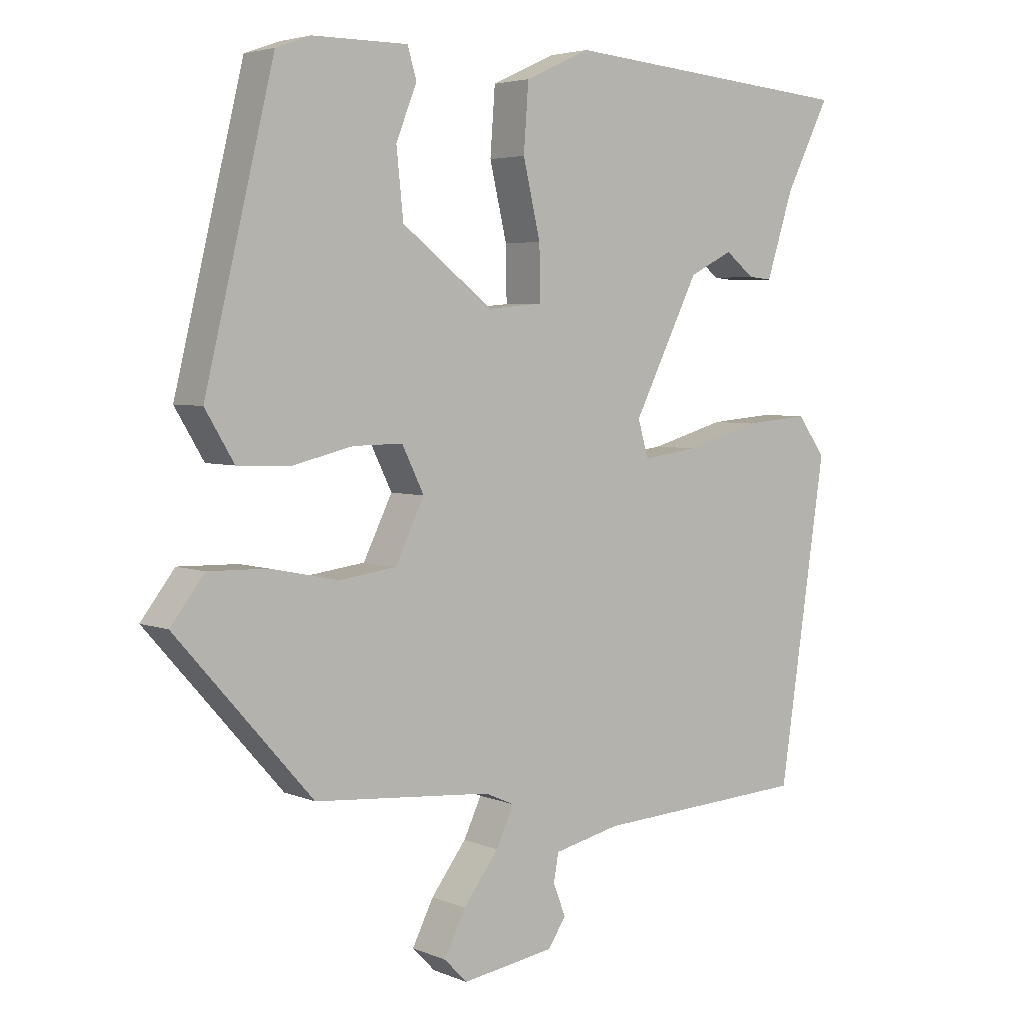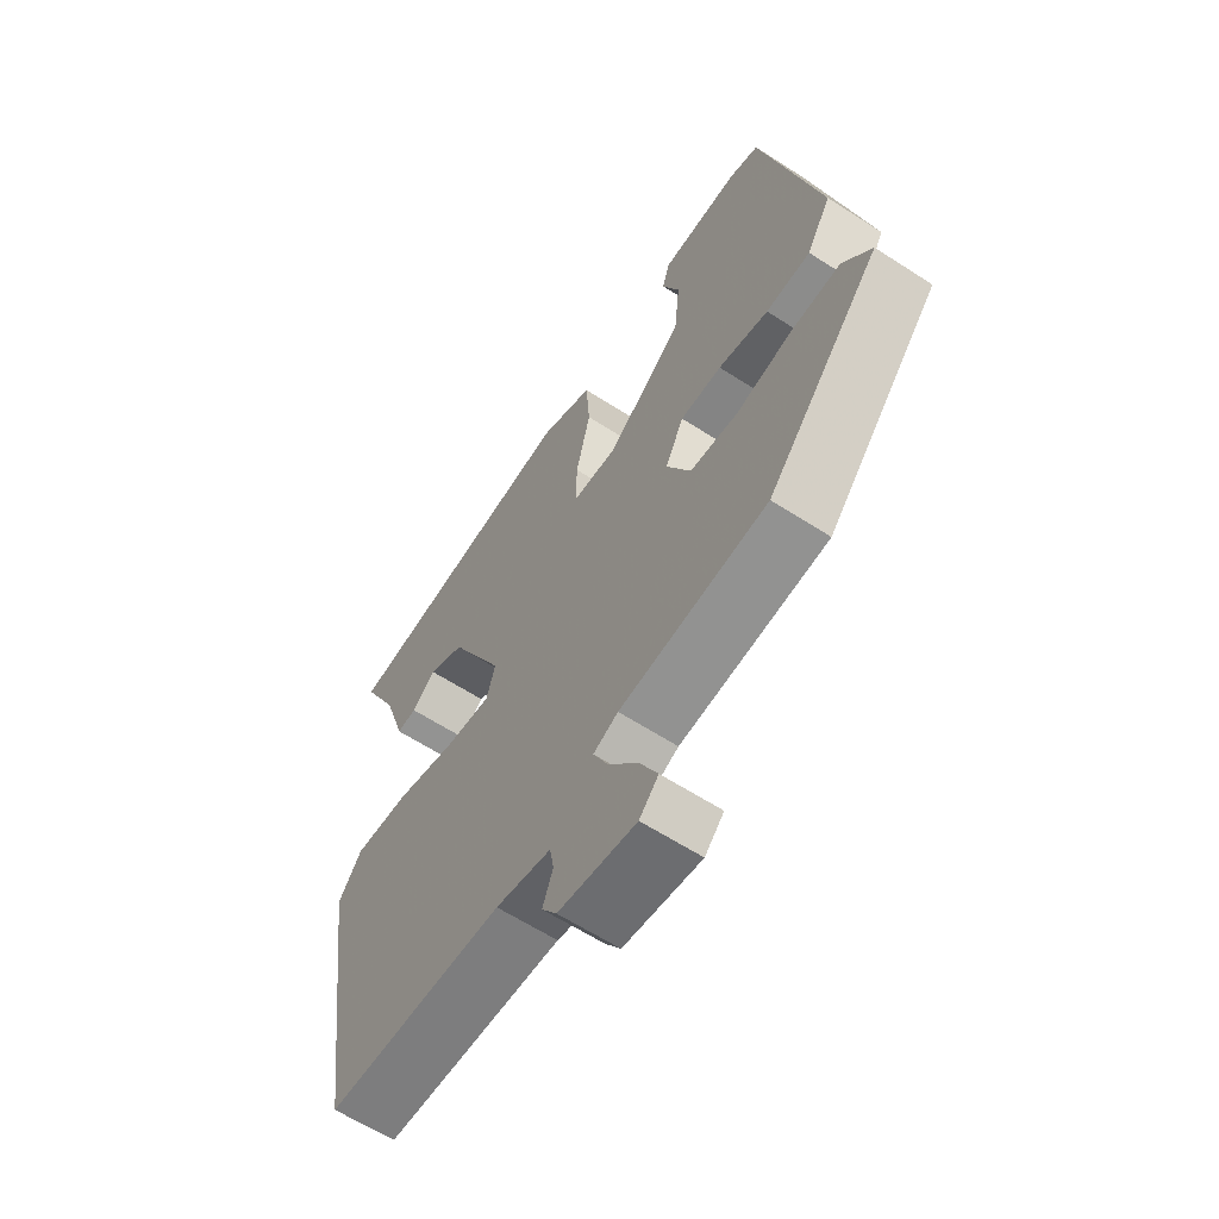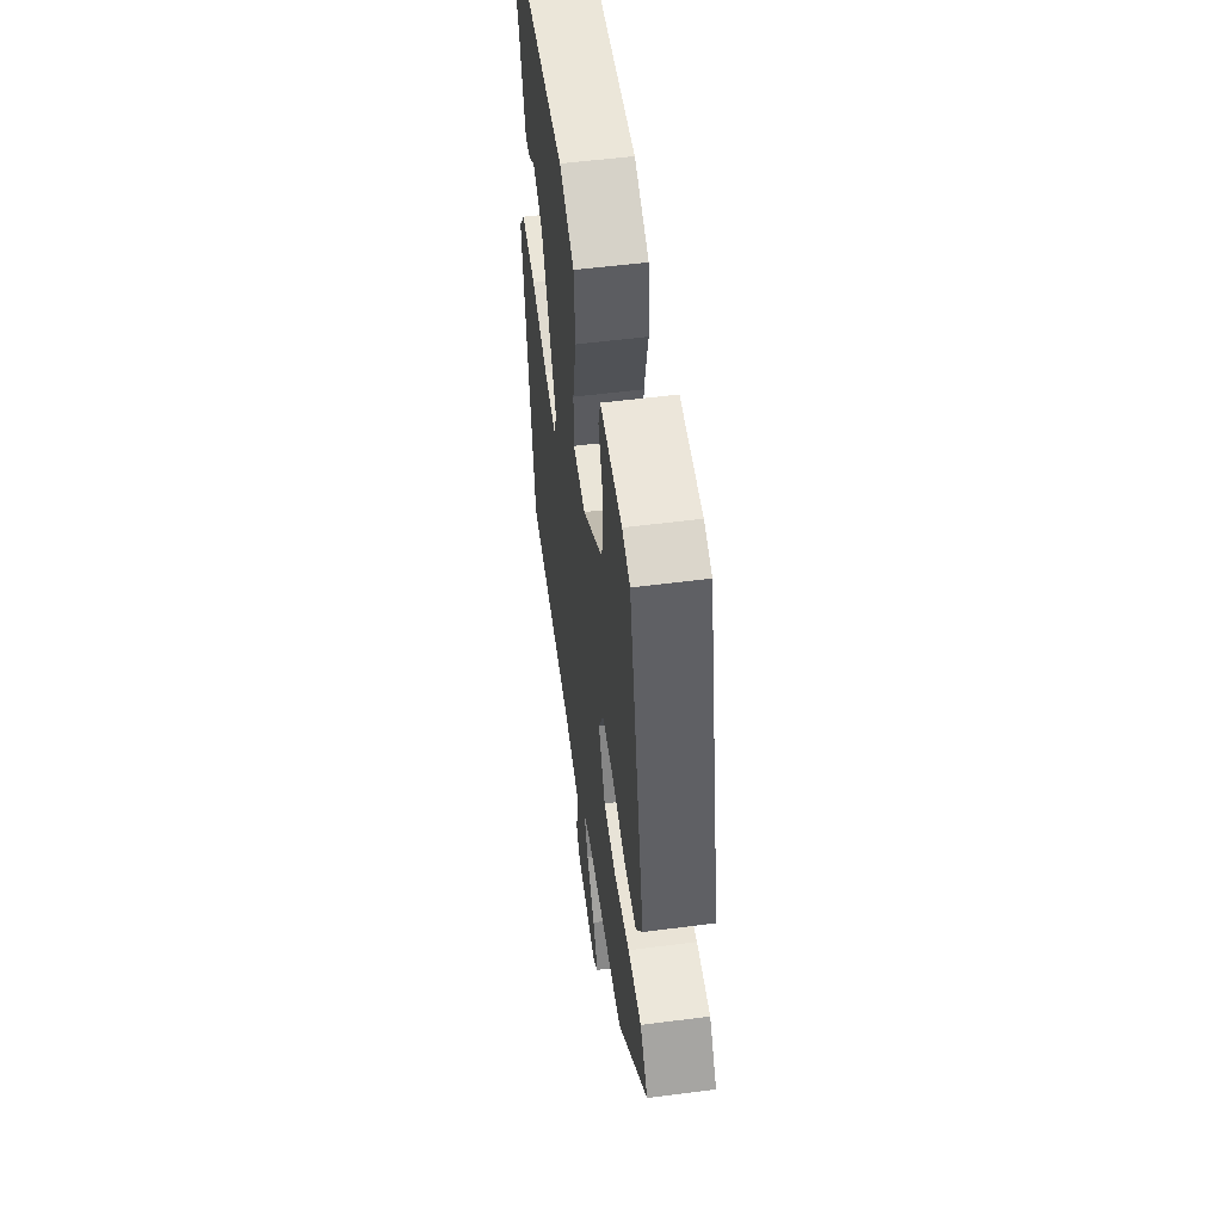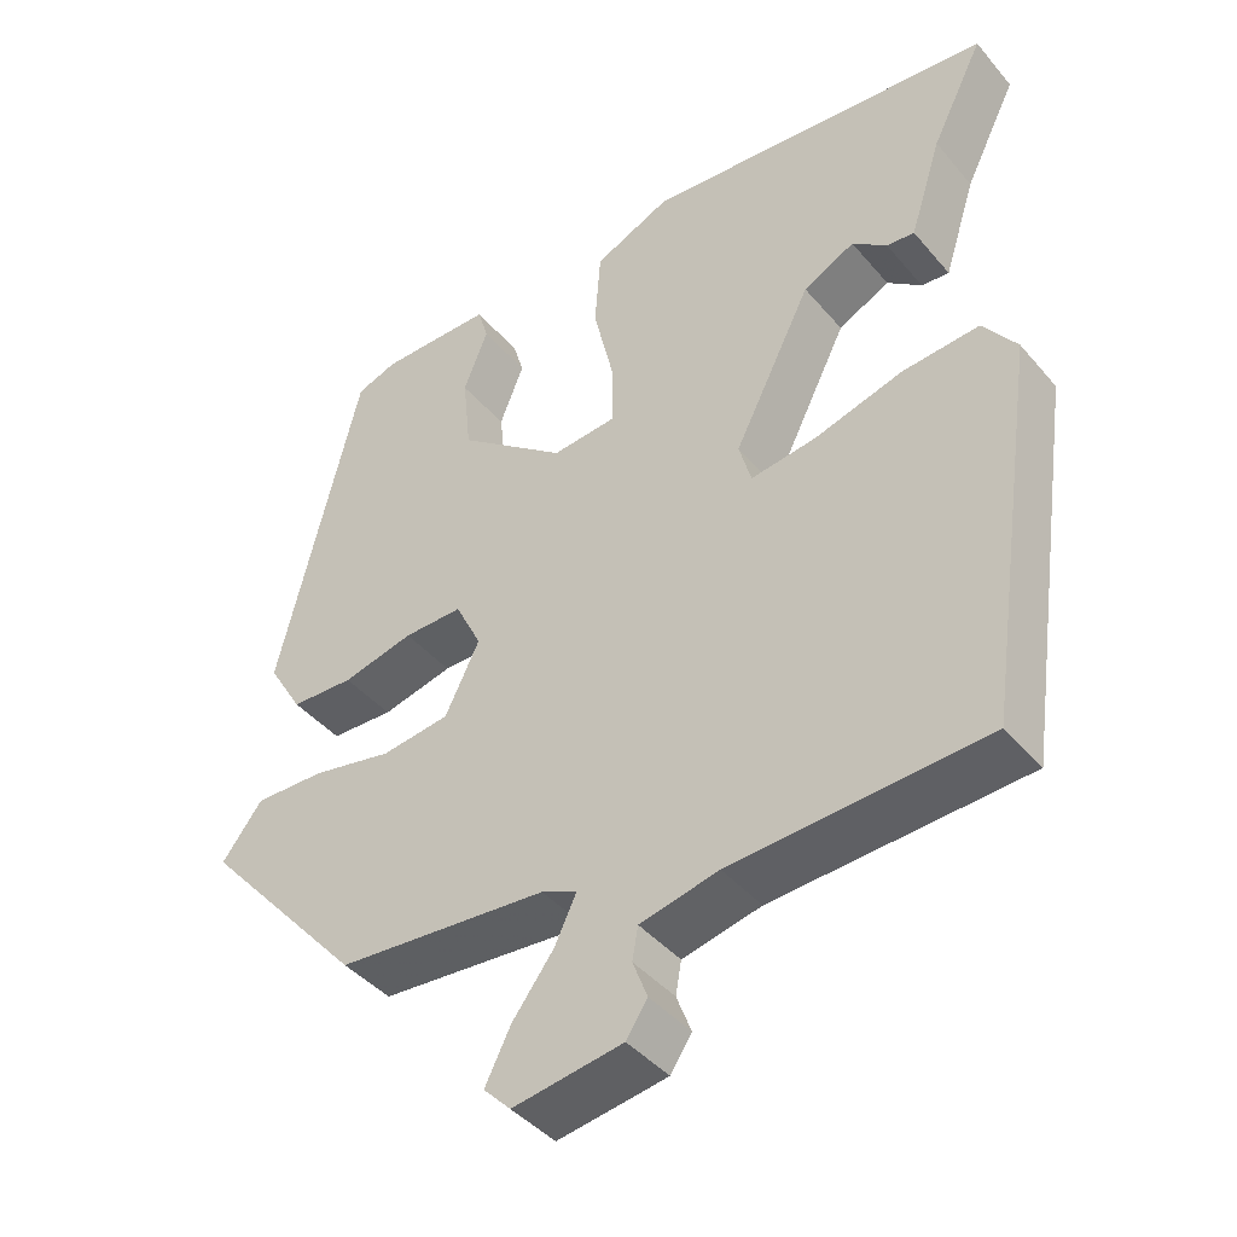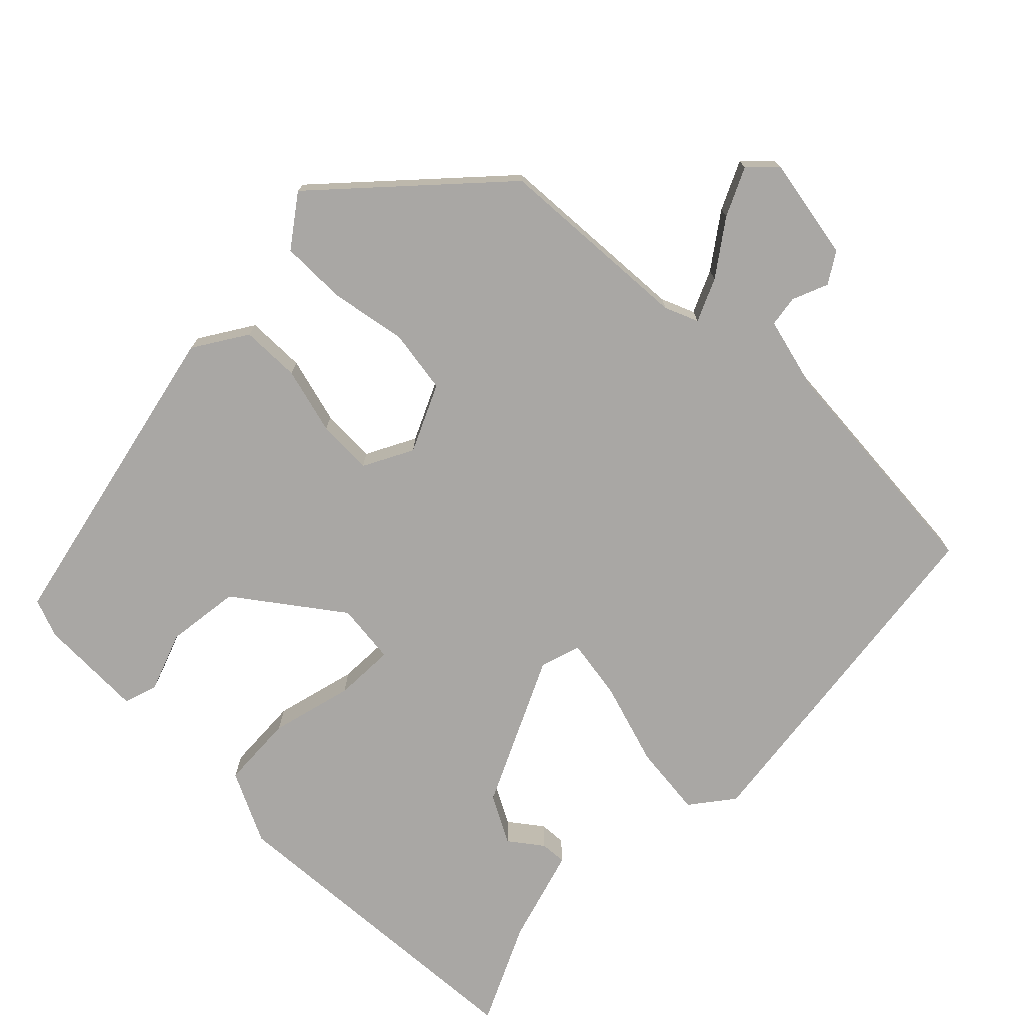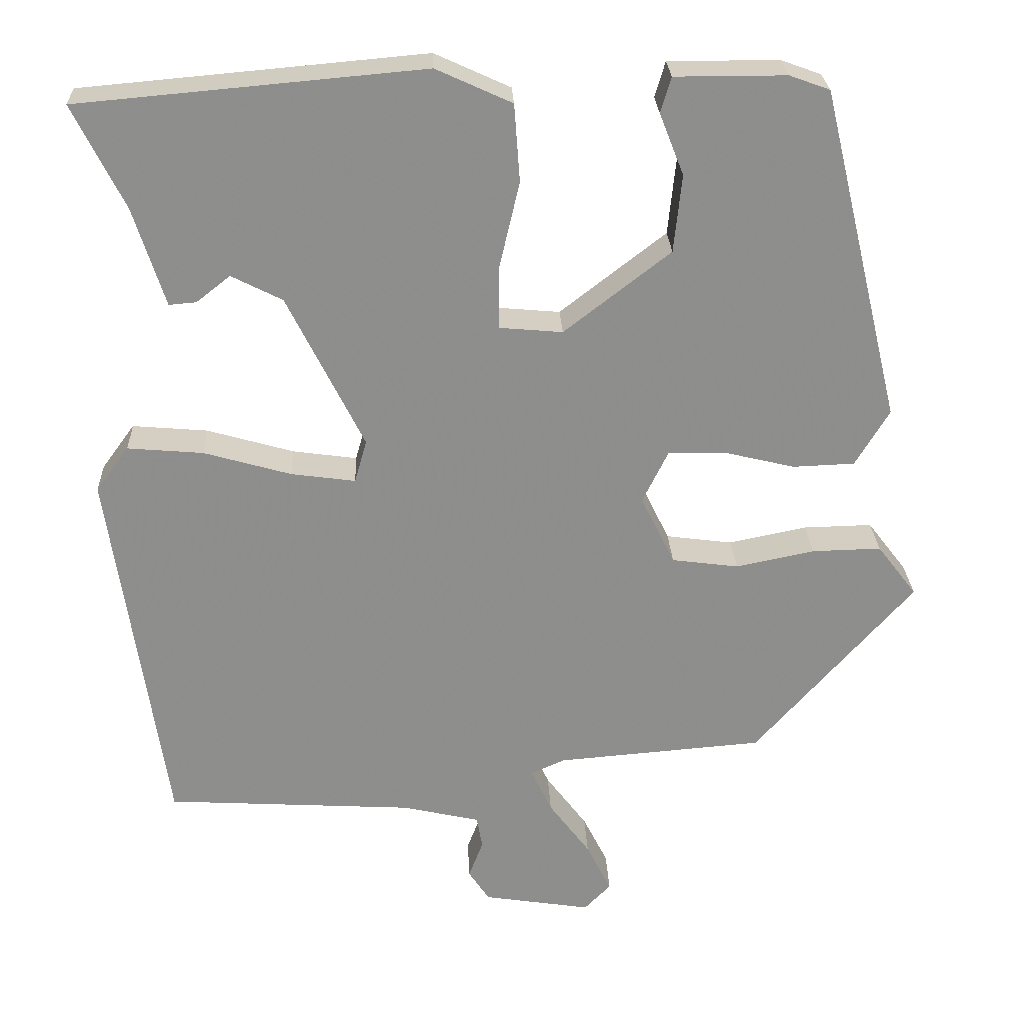
<metadata>
{"format":"obj","ext":"obj","renderer":"f3d","projection":"perspective","resolution":1024,"background":"white","views":[{"elev":4.3,"azim":142.5,"up":"+Z"},{"elev":-62.1,"azim":56.7,"up":"+Z"},{"elev":54.5,"azim":82.2,"up":"+Z"},{"elev":-42.3,"azim":-143.4,"up":"+Z"},{"elev":-74.8,"azim":134.0,"up":"+Y"},{"elev":25.5,"azim":-2.4,"up":"+Z"}]}
</metadata>
<code>
v 0.322 0.07 -0.437
v 0.065 0.07 -0.458
v 0.022 0.07 -0.477
v 0.048 0.07 -0.532
v 0.099 0.07 -0.6
v 0.13 0.07 -0.662
v 0.097 0.07 -0.696
v -0.037 0.07 -0.675
v -0.063 0.07 -0.636
v -0.045 0.07 -0.589
v -0.052 0.07 -0.549
v -0.148 0.07 -0.527
v -0.457 0.07 -0.509
v -0.525 0.07 -0.047
v -0.484 0.07 0.009
v -0.39 0.07 0.001
v -0.282 0.07 -0.03
v -0.202 0.07 -0.041
v -0.187 0.07 0.012
v -0.282 0.07 0.202
v -0.345 0.07 0.234
v -0.387 0.07 0.201
v -0.421 0.07 0.198
v -0.46 0.07 0.32
v -0.524 0.07 0.448
v -0.096 0.07 0.486
v -0.002 0.07 0.443
v 0.005 0.07 0.347
v -0.02 0.07 0.24
v -0.021 0.07 0.162
v 0.058 0.07 0.155
v 0.19 0.07 0.257
v 0.2 0.07 0.353
v 0.17 0.07 0.429
v 0.183 0.07 0.473
v 0.321 0.07 0.473
v 0.371 0.07 0.455
v 0.471 0.07 0.041
v 0.429 0.07 -0.029
v 0.352 0.07 -0.032
v 0.265 0.07 -0.011
v 0.193 0.07 -0.01
v 0.161 0.07 -0.075
v 0.203 0.07 -0.161
v 0.286 0.07 -0.172
v 0.384 0.07 -0.152
v 0.47 0.07 -0.15
v 0.519 0.07 -0.214
v 0.322 0 -0.437
v 0.065 0 -0.458
v 0.022 0 -0.477
v 0.048 0 -0.532
v 0.099 0 -0.6
v 0.13 0 -0.662
v 0.097 0 -0.696
v -0.037 0 -0.675
v -0.063 0 -0.636
v -0.045 0 -0.589
v -0.052 0 -0.549
v -0.148 0 -0.527
v -0.457 0 -0.509
v -0.525 0 -0.047
v -0.484 0 0.009
v -0.39 0 0.001
v -0.282 0 -0.03
v -0.202 0 -0.041
v -0.187 0 0.012
v -0.282 0 0.202
v -0.345 0 0.234
v -0.387 0 0.201
v -0.421 0 0.198
v -0.46 0 0.32
v -0.524 0 0.448
v -0.096 0 0.486
v -0.002 0 0.443
v 0.005 0 0.347
v -0.02 0 0.24
v -0.021 0 0.162
v 0.058 0 0.155
v 0.19 0 0.257
v 0.2 0 0.353
v 0.17 0 0.429
v 0.183 0 0.473
v 0.321 0 0.473
v 0.371 0 0.455
v 0.471 0 0.041
v 0.429 0 -0.029
v 0.352 0 -0.032
v 0.265 0 -0.011
v 0.193 0 -0.01
v 0.161 0 -0.075
v 0.203 0 -0.161
v 0.286 0 -0.172
v 0.384 0 -0.152
v 0.47 0 -0.15
v 0.519 0 -0.214
f 48 1 2
f 47 48 2
f 46 47 2
f 45 46 2
f 44 45 2 3
f 43 44 3
f 39 40 41
f 38 39 41
f 37 38 41
f 36 37 41
f 35 36 41
f 33 34 35
f 33 35 41
f 32 33 41 42
f 27 28 29
f 26 27 29
f 25 26 29
f 24 25 29
f 24 29 30
f 21 22 23 24
f 20 21 24 30
f 19 20 30
f 18 19 30 31
f 15 16 17
f 14 15 17
f 13 14 17
f 12 13 17
f 11 12 17 18
f 8 9 10
f 7 8 10
f 6 7 10
f 5 6 10
f 4 5 10
f 3 4 10 11
f 11 18 31
f 3 11 31
f 43 3 31
f 31 32 42 43
f 50 49 96
f 50 96 95
f 50 95 94
f 50 94 93
f 51 50 93 92
f 51 92 91
f 89 88 87
f 89 87 86
f 89 86 85
f 89 85 84
f 89 84 83
f 83 82 81
f 89 83 81
f 90 89 81 80
f 77 76 75
f 77 75 74
f 77 74 73
f 77 73 72
f 78 77 72
f 72 71 70 69
f 78 72 69 68
f 78 68 67
f 79 78 67 66
f 65 64 63
f 65 63 62
f 65 62 61
f 65 61 60
f 66 65 60 59
f 58 57 56
f 58 56 55
f 58 55 54
f 58 54 53
f 58 53 52
f 59 58 52 51
f 79 66 59
f 79 59 51
f 79 51 91
f 91 90 80 79
f 1 49 50 2
f 2 50 51 3
f 3 51 52 4
f 4 52 53 5
f 5 53 54 6
f 6 54 55 7
f 7 55 56 8
f 8 56 57 9
f 9 57 58 10
f 10 58 59 11
f 11 59 60 12
f 12 60 61 13
f 13 61 62 14
f 14 62 63 15
f 15 63 64 16
f 16 64 65 17
f 17 65 66 18
f 18 66 67 19
f 19 67 68 20
f 20 68 69 21
f 21 69 70 22
f 22 70 71 23
f 23 71 72 24
f 24 72 73 25
f 25 73 74 26
f 26 74 75 27
f 27 75 76 28
f 28 76 77 29
f 29 77 78 30
f 30 78 79 31
f 31 79 80 32
f 32 80 81 33
f 33 81 82 34
f 34 82 83 35
f 35 83 84 36
f 36 84 85 37
f 37 85 86 38
f 38 86 87 39
f 39 87 88 40
f 40 88 89 41
f 41 89 90 42
f 42 90 91 43
f 43 91 92 44
f 44 92 93 45
f 45 93 94 46
f 46 94 95 47
f 47 95 96 48
f 48 96 49 1

</code>
